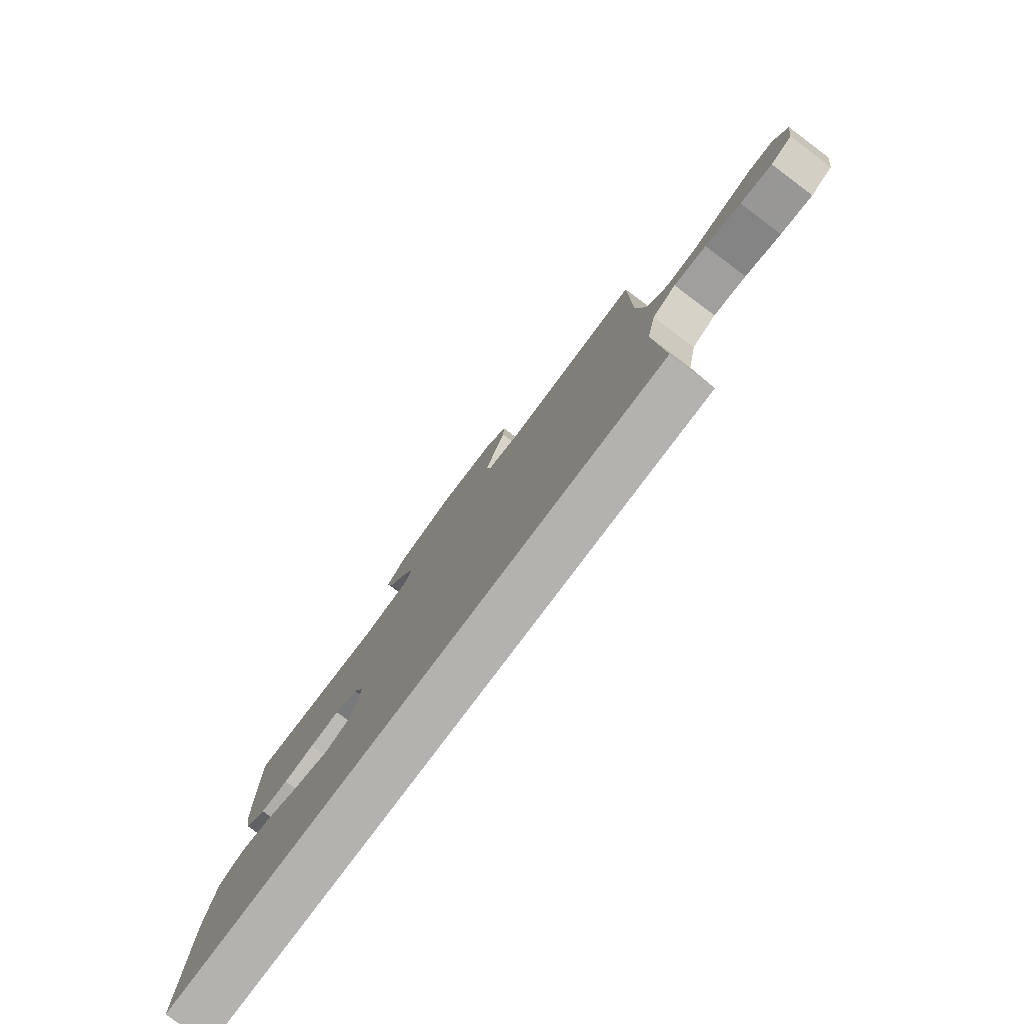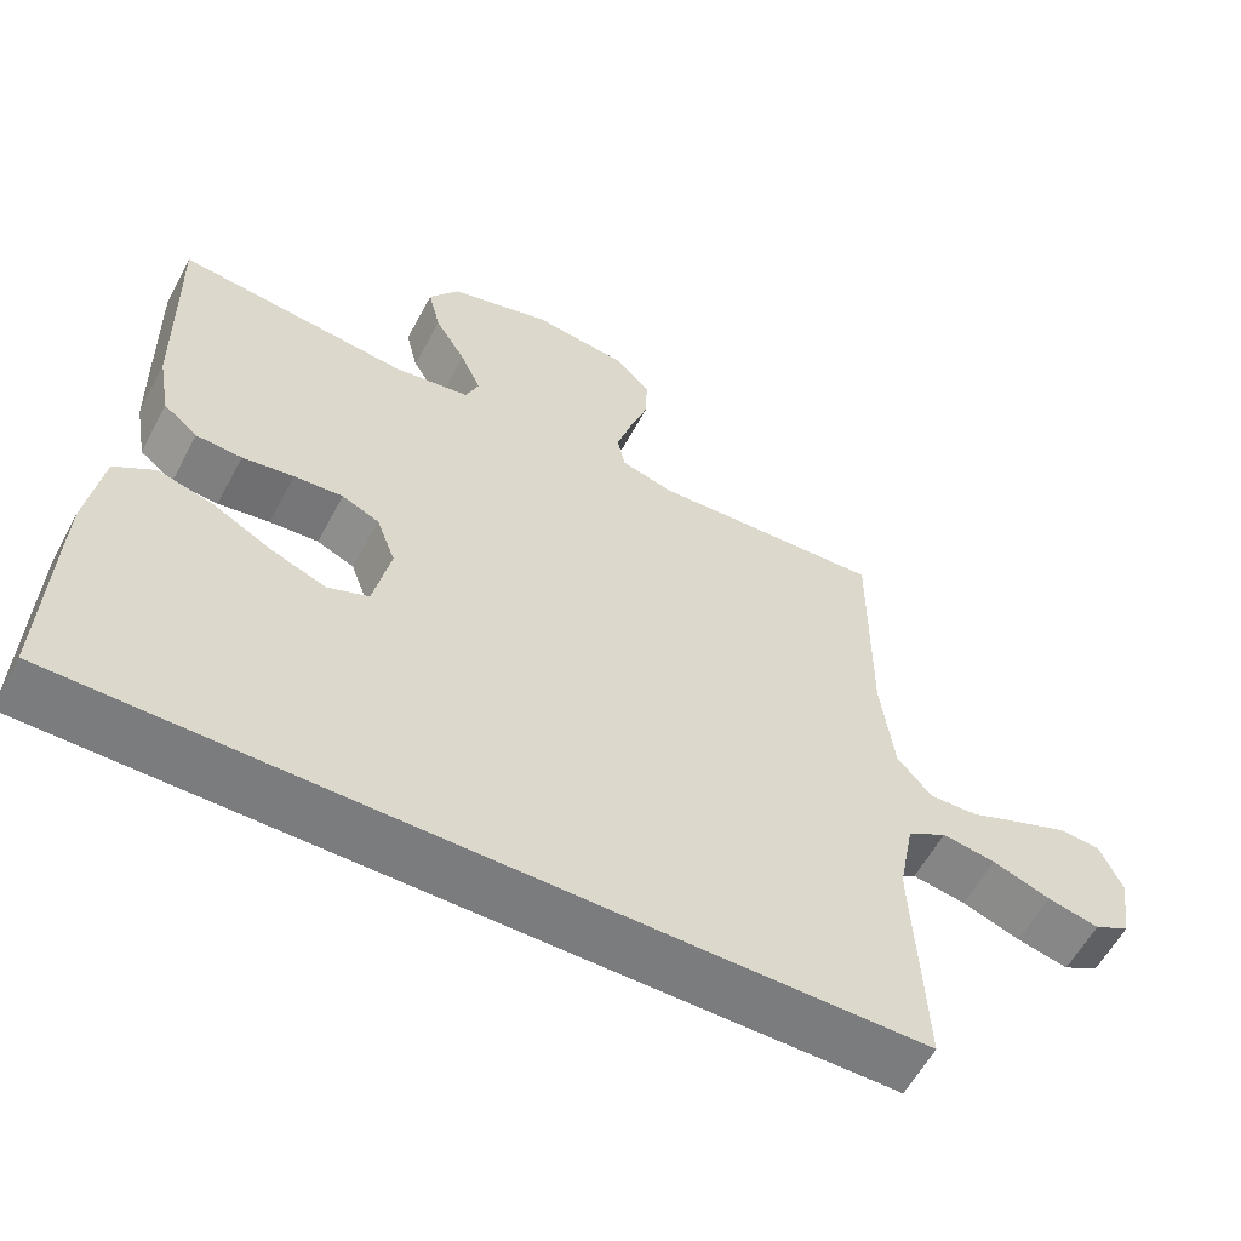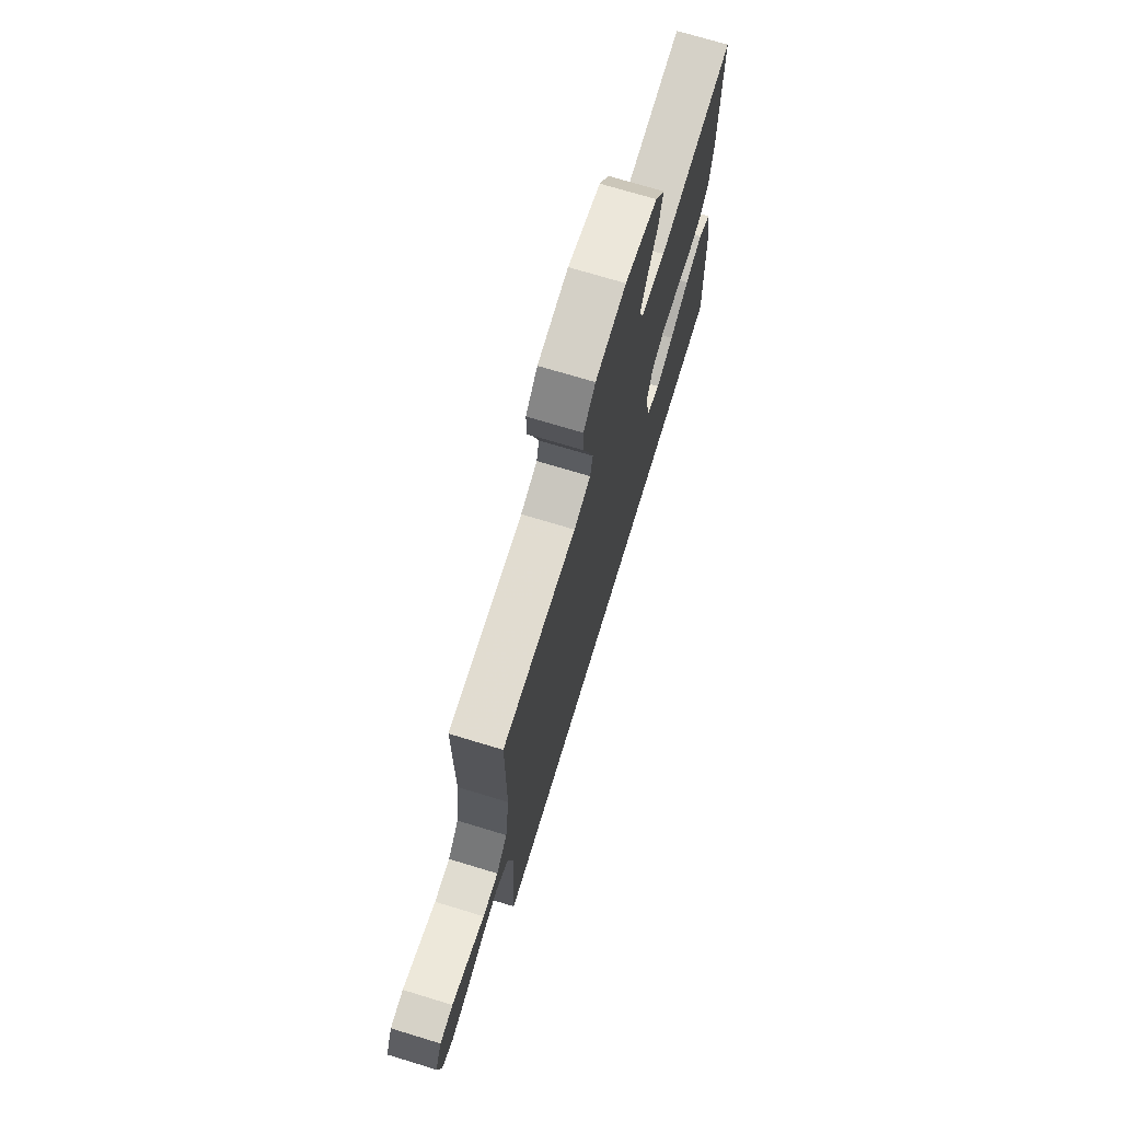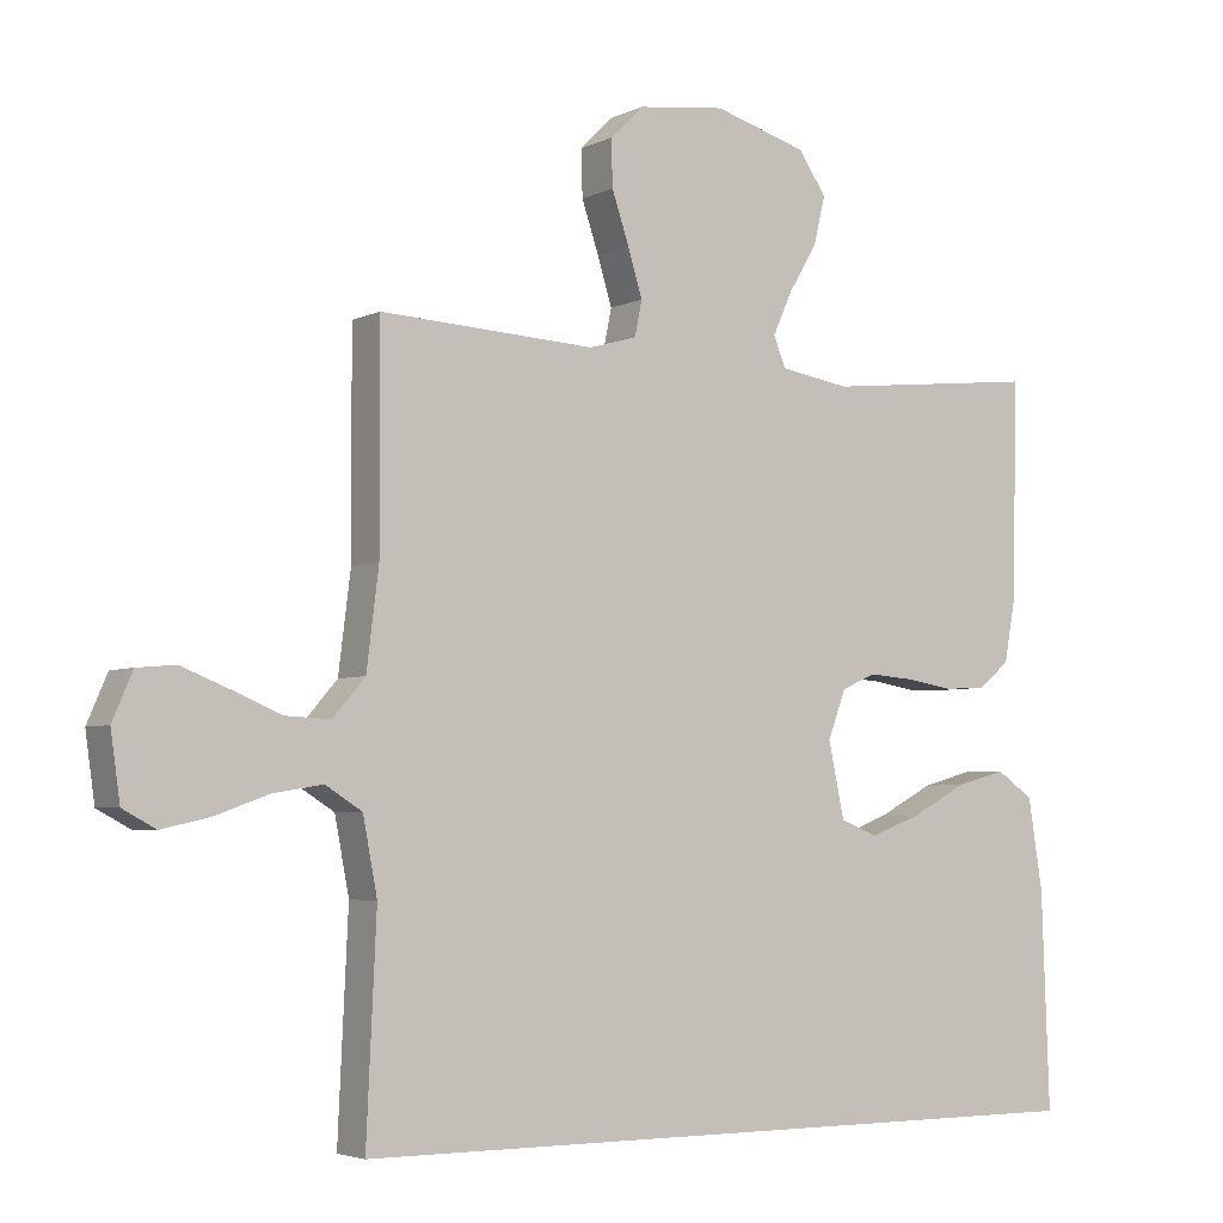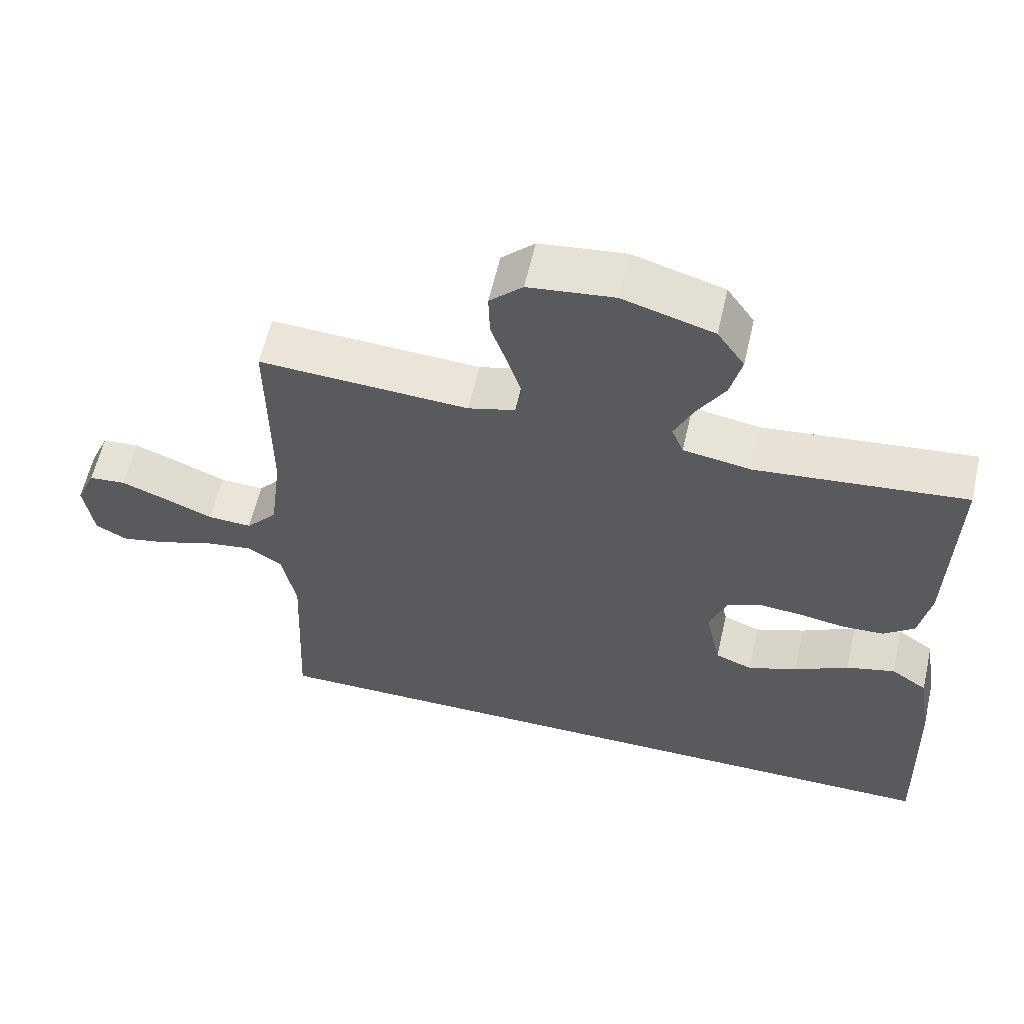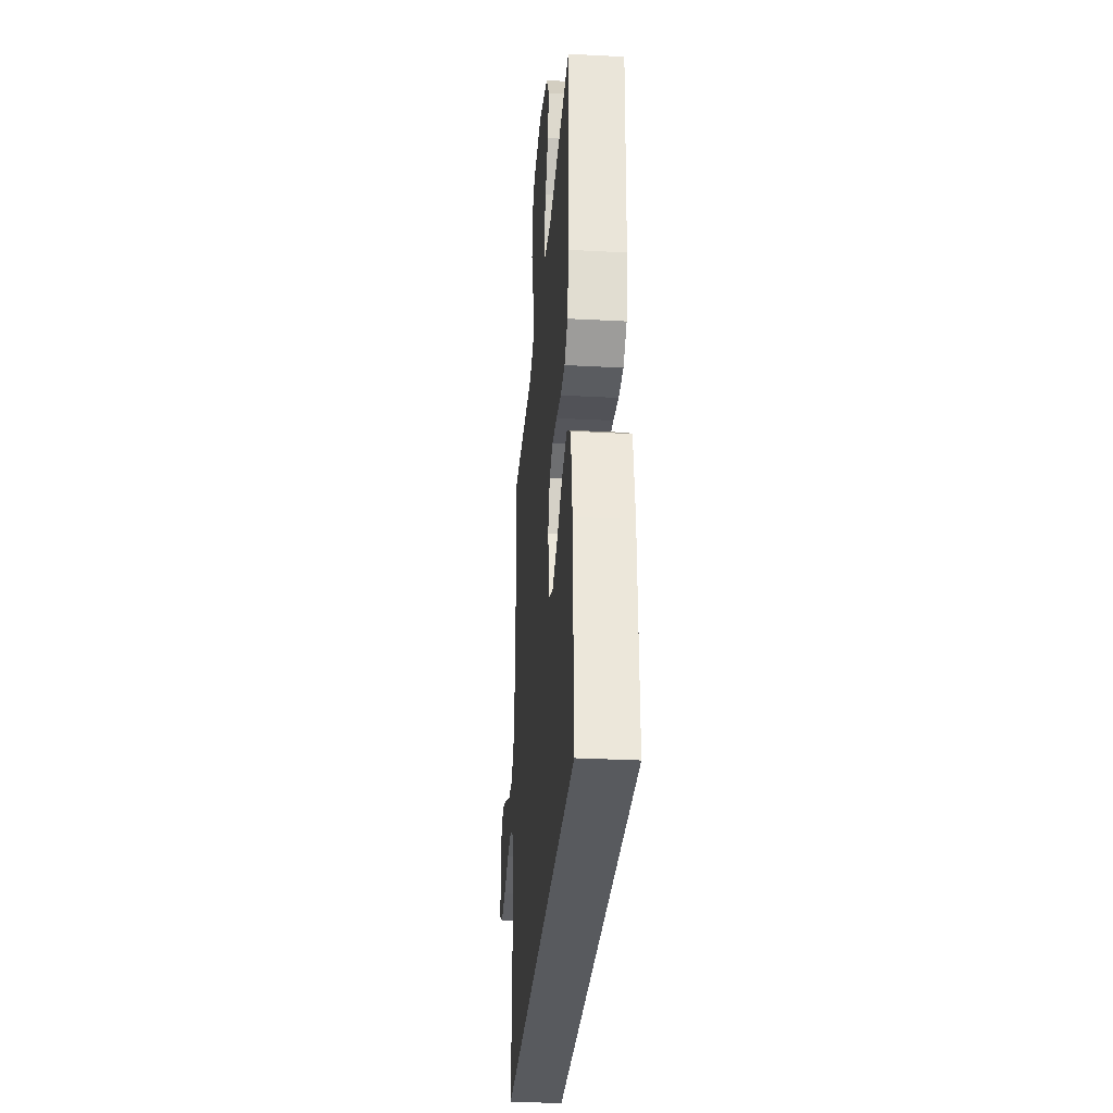
<metadata>
{"format":"obj","ext":"obj","renderer":"f3d","projection":"perspective","resolution":1024,"background":"white","views":[{"elev":-79.7,"azim":53.2,"up":"+Z"},{"elev":-58.7,"azim":-28.0,"up":"+Z"},{"elev":72.5,"azim":106.9,"up":"+Z"},{"elev":-4.2,"azim":146.5,"up":"+Z"},{"elev":60.1,"azim":-167.1,"up":"+Z"},{"elev":-30.8,"azim":-94.4,"up":"+Z"}]}
</metadata>
<code>
v 0.513 0.07 -0.5
v -0.549 0.07 -0.5
v -0.538 0.07 -0.2
v -0.518 0.07 -0.074
v -0.466 0.07 -0.038
v -0.396 0.07 -0.057
v -0.319 0.07 -0.098
v -0.248 0.07 -0.125
v -0.195 0.07 -0.104
v -0.173 0.07 0
v -0.198 0.07 0.067
v -0.246 0.07 0.088
v -0.309 0.07 0.083
v -0.375 0.07 0.072
v -0.434 0.07 0.075
v -0.478 0.07 0.111
v -0.494 0.07 0.2
v -0.5 0.07 0.5
v -0.2 0.07 0.468
v -0.103 0.07 0.484
v -0.086 0.07 0.526
v -0.113 0.07 0.586
v -0.153 0.07 0.653
v -0.169 0.07 0.72
v -0.13 0.07 0.777
v 0 0.07 0.815
v 0.122 0.07 0.8
v 0.169 0.07 0.754
v 0.167 0.07 0.689
v 0.143 0.07 0.618
v 0.123 0.07 0.552
v 0.133 0.07 0.503
v 0.2 0.07 0.484
v 0.5 0.07 0.5
v 0.499 0.07 0.2
v 0.516 0.07 0.064
v 0.561 0.07 0.012
v 0.624 0.07 0.015
v 0.693 0.07 0.044
v 0.759 0.07 0.07
v 0.812 0.07 0.065
v 0.84 0.07 0
v 0.827 0.07 -0.092
v 0.781 0.07 -0.117
v 0.714 0.07 -0.102
v 0.639 0.07 -0.075
v 0.57 0.07 -0.064
v 0.519 0.07 -0.096
v 0.499 0.07 -0.2
v 0.513 0 -0.5
v -0.549 0 -0.5
v -0.538 0 -0.2
v -0.518 0 -0.074
v -0.466 0 -0.038
v -0.396 0 -0.057
v -0.319 0 -0.098
v -0.248 0 -0.125
v -0.195 0 -0.104
v -0.173 0 0
v -0.198 0 0.067
v -0.246 0 0.088
v -0.309 0 0.083
v -0.375 0 0.072
v -0.434 0 0.075
v -0.478 0 0.111
v -0.494 0 0.2
v -0.5 0 0.5
v -0.2 0 0.468
v -0.103 0 0.484
v -0.086 0 0.526
v -0.113 0 0.586
v -0.153 0 0.653
v -0.169 0 0.72
v -0.13 0 0.777
v 0 0 0.815
v 0.122 0 0.8
v 0.169 0 0.754
v 0.167 0 0.689
v 0.143 0 0.618
v 0.123 0 0.552
v 0.133 0 0.503
v 0.2 0 0.484
v 0.5 0 0.5
v 0.499 0 0.2
v 0.516 0 0.064
v 0.561 0 0.012
v 0.624 0 0.015
v 0.693 0 0.044
v 0.759 0 0.07
v 0.812 0 0.065
v 0.84 0 0
v 0.827 0 -0.092
v 0.781 0 -0.117
v 0.714 0 -0.102
v 0.639 0 -0.075
v 0.57 0 -0.064
v 0.519 0 -0.096
v 0.499 0 -0.2
f 44 45 46
f 43 44 46
f 42 43 46
f 41 42 46
f 40 41 46
f 39 40 46
f 38 39 46
f 37 38 46 47
f 36 37 47 48
f 33 34 35
f 36 48 49
f 35 36 49
f 33 35 49
f 32 33 49
f 28 29 30
f 27 28 30
f 26 27 30
f 25 26 30
f 24 25 30
f 23 24 30
f 22 23 30
f 21 22 30 31
f 20 21 31 32
f 17 18 19
f 16 17 19
f 15 16 19
f 14 15 19
f 13 14 19
f 19 20 32
f 13 19 32
f 12 13 32
f 5 6 7
f 4 5 7
f 3 4 7
f 2 3 7
f 2 7 8
f 1 2 8 9
f 11 12 32 49
f 10 11 49 1
f 1 9 10
f 95 94 93
f 95 93 92
f 95 92 91
f 95 91 90
f 95 90 89
f 95 89 88
f 95 88 87
f 96 95 87 86
f 97 96 86 85
f 84 83 82
f 98 97 85
f 98 85 84
f 98 84 82
f 98 82 81
f 79 78 77
f 79 77 76
f 79 76 75
f 79 75 74
f 79 74 73
f 79 73 72
f 79 72 71
f 80 79 71 70
f 81 80 70 69
f 68 67 66
f 68 66 65
f 68 65 64
f 68 64 63
f 68 63 62
f 81 69 68
f 81 68 62
f 81 62 61
f 56 55 54
f 56 54 53
f 56 53 52
f 56 52 51
f 57 56 51
f 58 57 51 50
f 98 81 61 60
f 50 98 60 59
f 59 58 50
f 1 50 51 2
f 2 51 52 3
f 3 52 53 4
f 4 53 54 5
f 5 54 55 6
f 6 55 56 7
f 7 56 57 8
f 8 57 58 9
f 9 58 59 10
f 10 59 60 11
f 11 60 61 12
f 12 61 62 13
f 13 62 63 14
f 14 63 64 15
f 15 64 65 16
f 16 65 66 17
f 17 66 67 18
f 18 67 68 19
f 19 68 69 20
f 20 69 70 21
f 21 70 71 22
f 22 71 72 23
f 23 72 73 24
f 24 73 74 25
f 25 74 75 26
f 26 75 76 27
f 27 76 77 28
f 28 77 78 29
f 29 78 79 30
f 30 79 80 31
f 31 80 81 32
f 32 81 82 33
f 33 82 83 34
f 34 83 84 35
f 35 84 85 36
f 36 85 86 37
f 37 86 87 38
f 38 87 88 39
f 39 88 89 40
f 40 89 90 41
f 41 90 91 42
f 42 91 92 43
f 43 92 93 44
f 44 93 94 45
f 45 94 95 46
f 46 95 96 47
f 47 96 97 48
f 48 97 98 49
f 49 98 50 1

</code>
